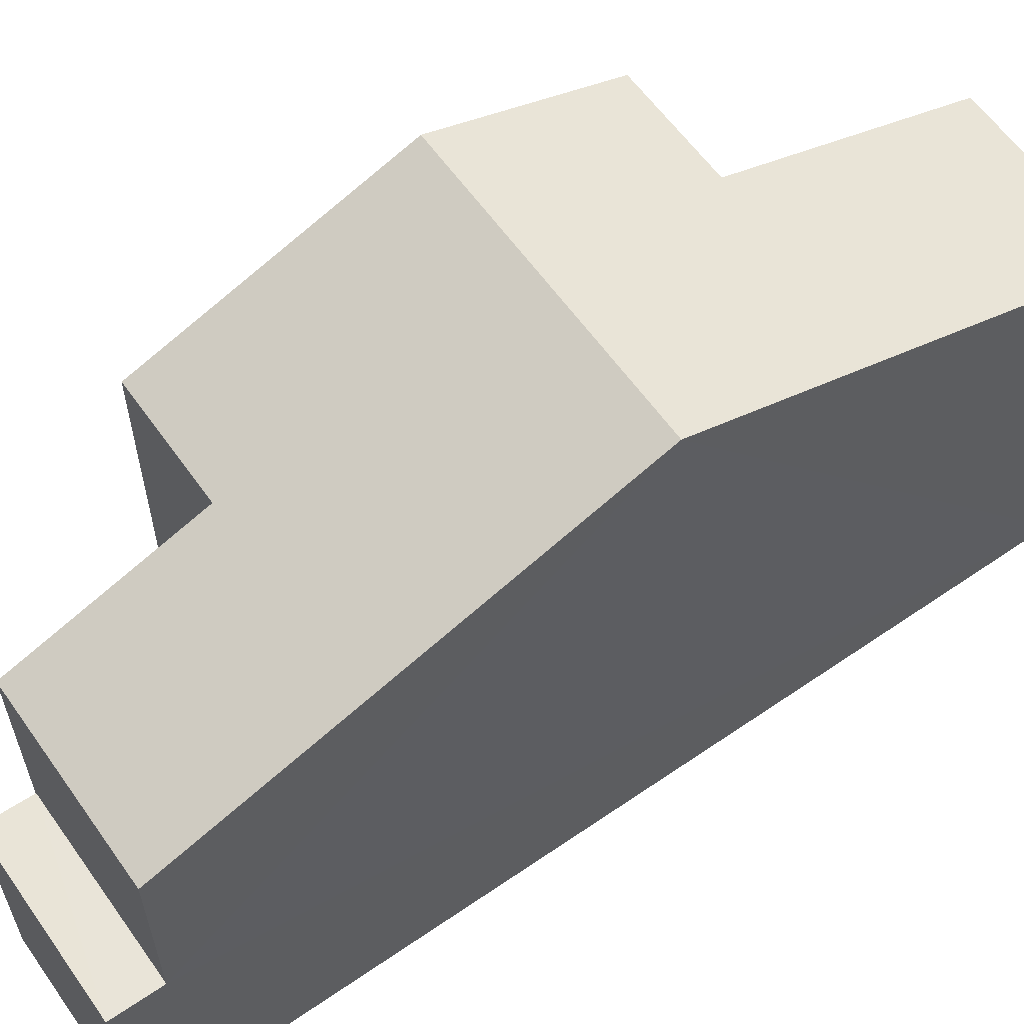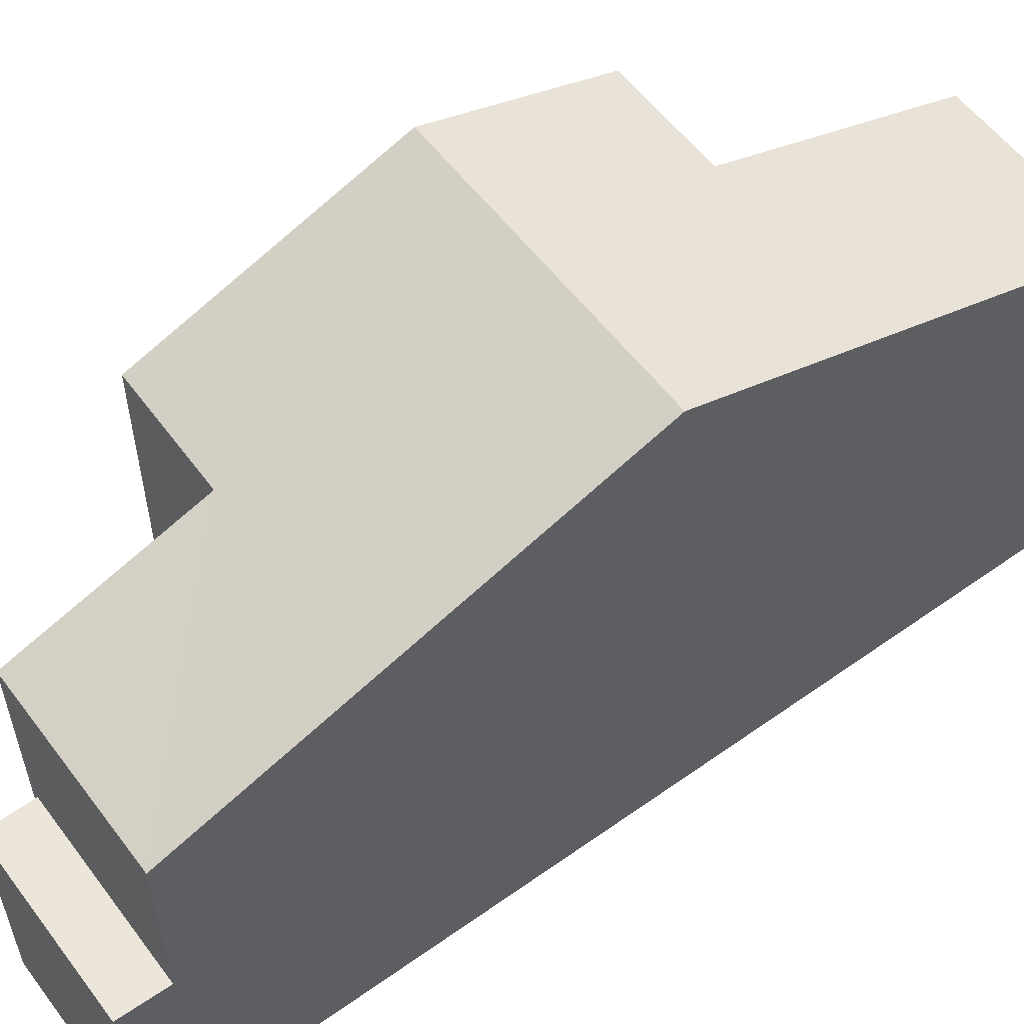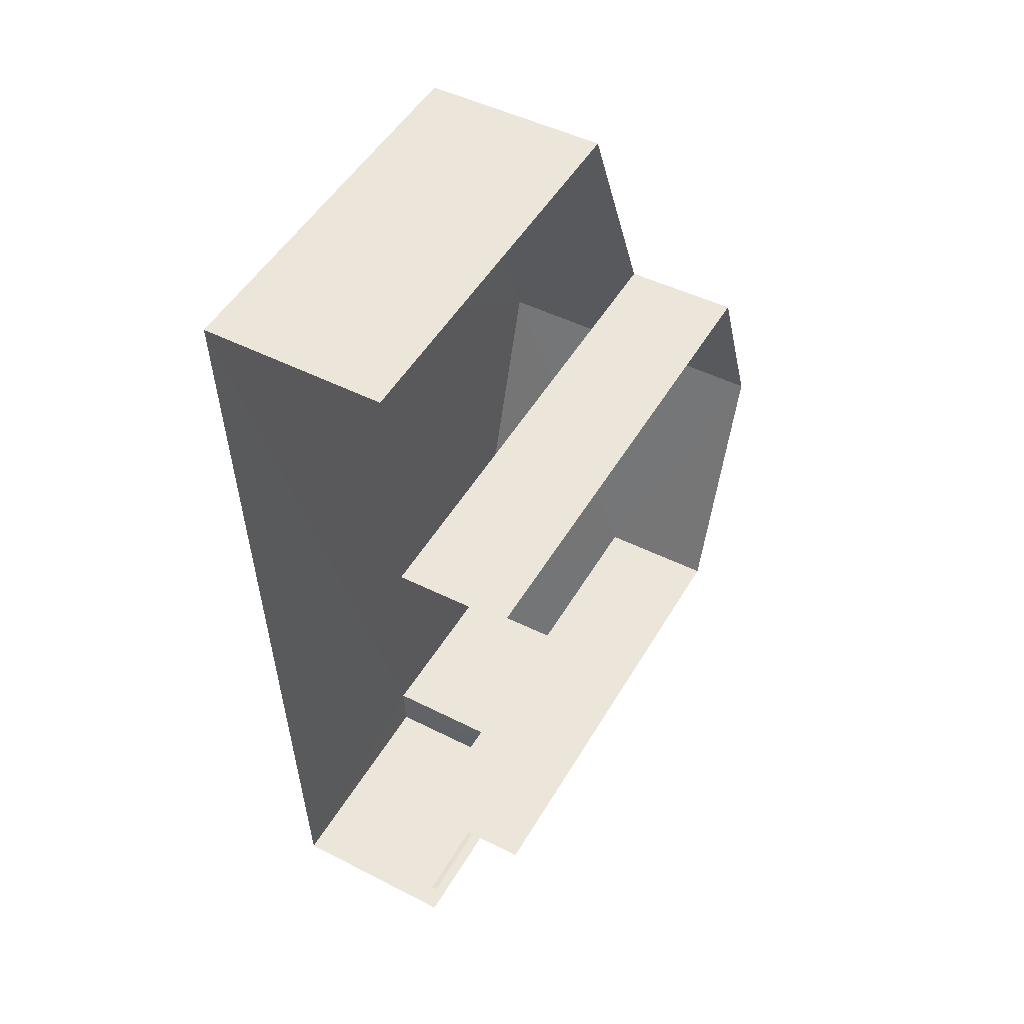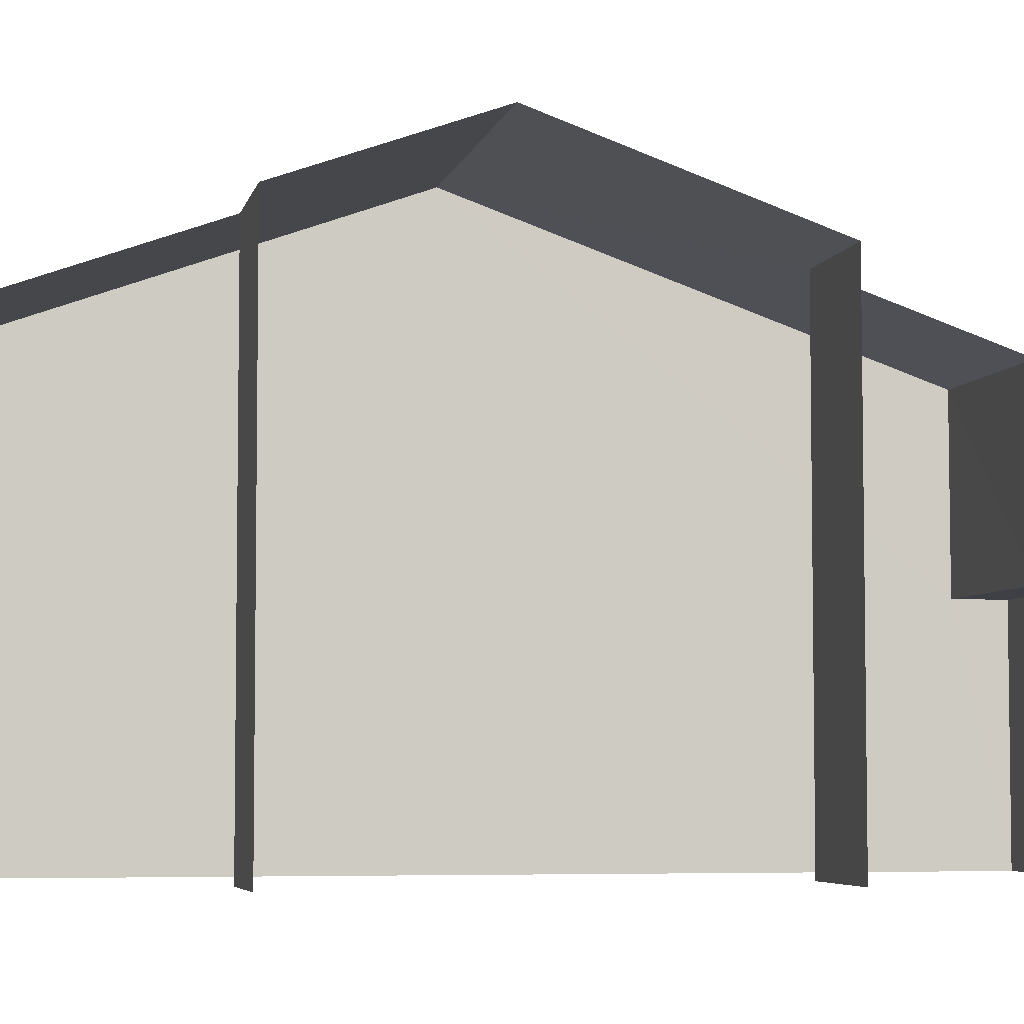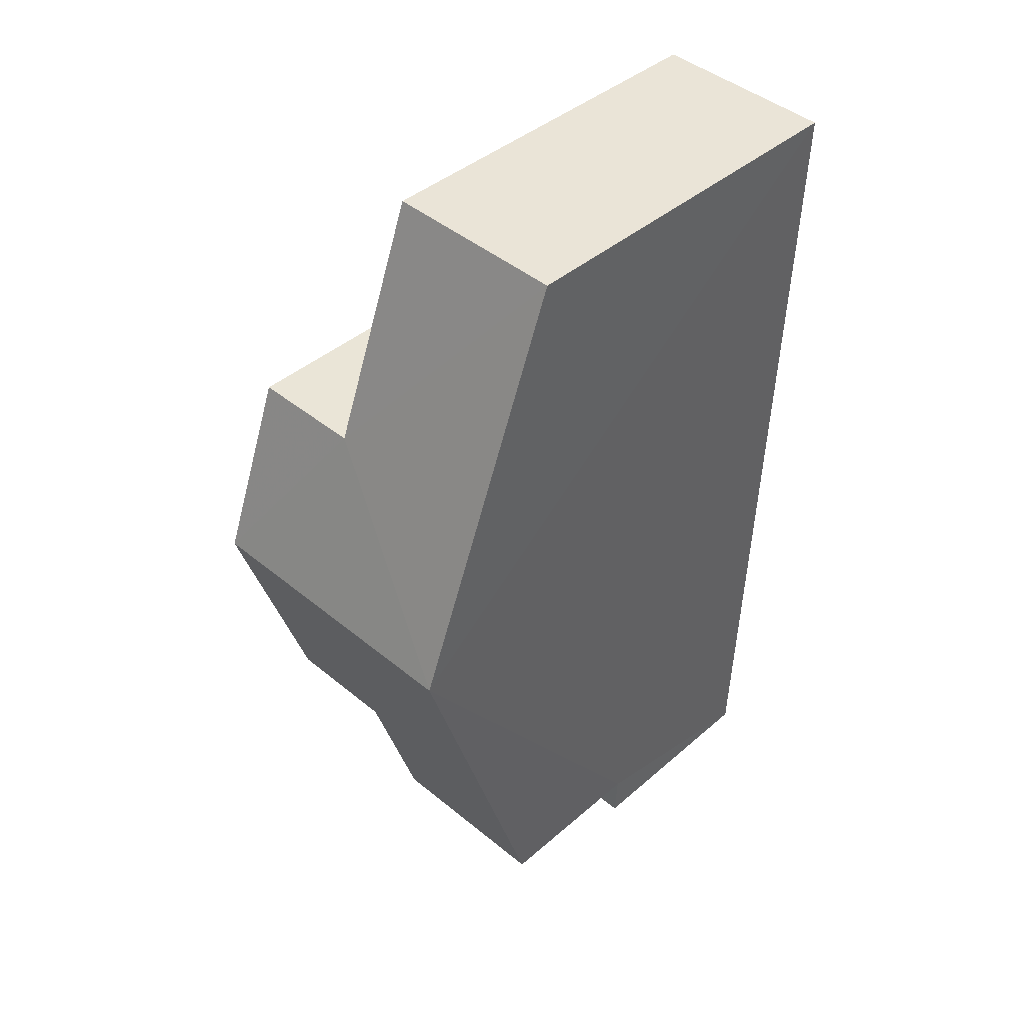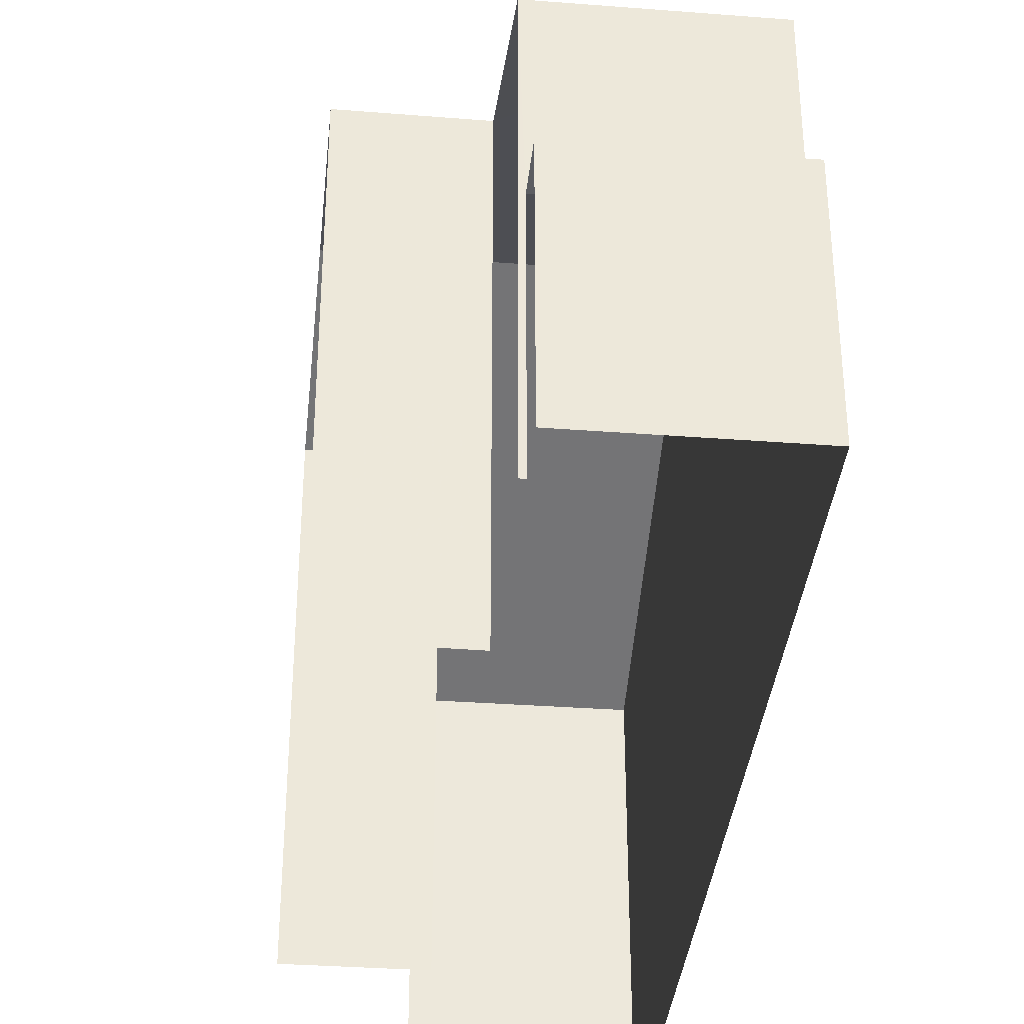
<metadata>
{"format":"obj","ext":"obj","renderer":"f3d","projection":"perspective","resolution":1024,"background":"white","views":[{"elev":60.3,"azim":52.9,"up":"+Z"},{"elev":56.8,"azim":51.6,"up":"+Z"},{"elev":50.8,"azim":-150.1,"up":"+Y"},{"elev":-5.2,"azim":-104.0,"up":"+Z"},{"elev":41.5,"azim":43.7,"up":"+Y"},{"elev":-36.5,"azim":-7.7,"up":"+Z"}]}
</metadata>
<code>
v -3.734e+05 -1.041e+05 27.82
v -3.734e+05 -1.041e+05 27.82
v -3.734e+05 -1.041e+05 27.82
v -3.734e+05 -1.041e+05 27.82
v -3.734e+05 -1.041e+05 27.82
v -3.734e+05 -1.041e+05 27.82
v -3.734e+05 -1.041e+05 27.82
v -3.734e+05 -1.041e+05 27.82
v -3.734e+05 -1.041e+05 27.82
v -3.734e+05 -1.041e+05 27.82
v -3.734e+05 -1.041e+05 35
v -3.734e+05 -1.041e+05 35
v -3.734e+05 -1.041e+05 36.14
v -3.734e+05 -1.041e+05 37.74
v -3.734e+05 -1.041e+05 37.74
v -3.734e+05 -1.041e+05 36.14
v -3.734e+05 -1.041e+05 31.85
v -3.734e+05 -1.041e+05 31.85
v -3.734e+05 -1.041e+05 31.85
v -3.734e+05 -1.041e+05 31.85
v -3.734e+05 -1.041e+05 35
v -3.734e+05 -1.041e+05 36.57
v -3.734e+05 -1.041e+05 35
v -3.734e+05 -1.041e+05 36.57
f 1 2 3
f 4 5 6
f 1 3 7
f 5 8 7
f 3 9 6
f 3 10 9
f 7 6 5
f 7 3 6
f 24 2 15
f 2 1 16
f 2 16 15
f 23 10 3
f 22 23 3
f 11 7 8
f 11 13 7
f 17 4 18
f 17 5 4
f 11 12 13
f 12 14 13
f 13 15 16
f 13 14 15
f 17 18 19
f 20 17 19
f 21 22 14
f 14 22 15
f 21 23 22
f 15 22 24
f 19 4 6
f 19 18 4
f 10 21 9
f 10 23 21
f 16 1 7
f 13 16 7
f 19 6 20
f 6 9 20
f 12 20 14
f 9 21 14
f 20 9 14
f 8 17 11
f 11 17 12
f 8 5 17
f 12 17 20
f 22 3 2
f 24 22 2

</code>
